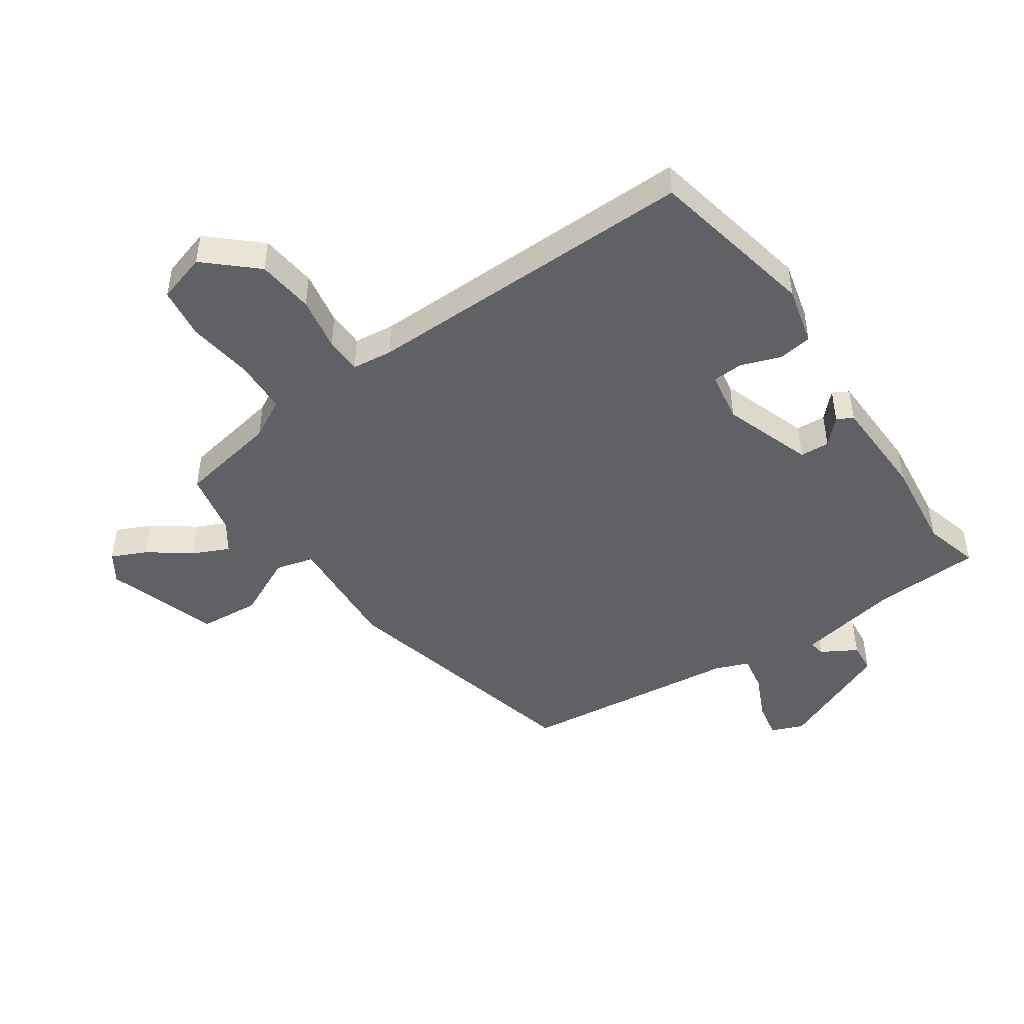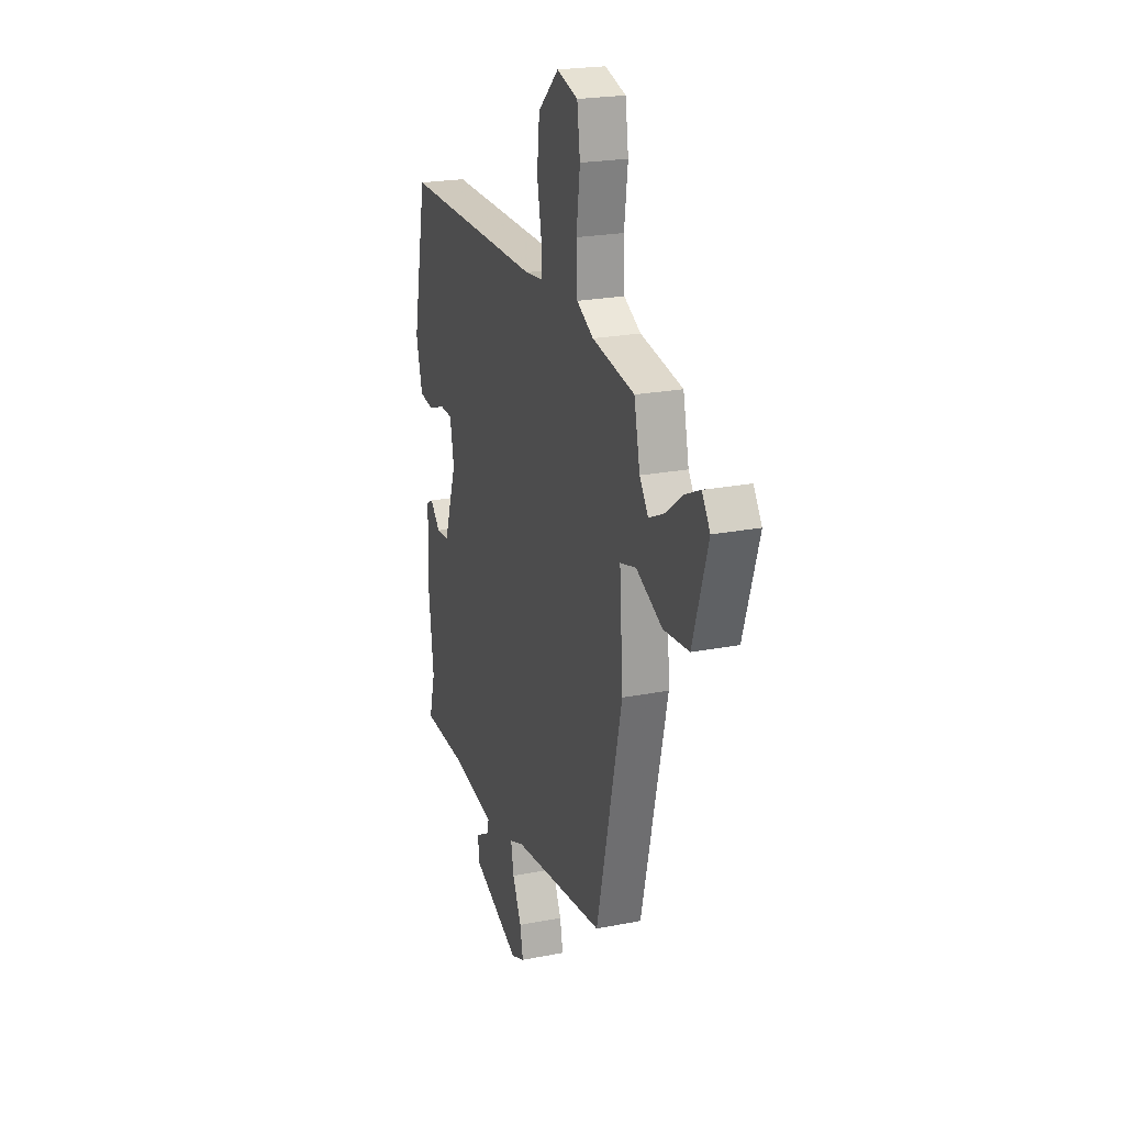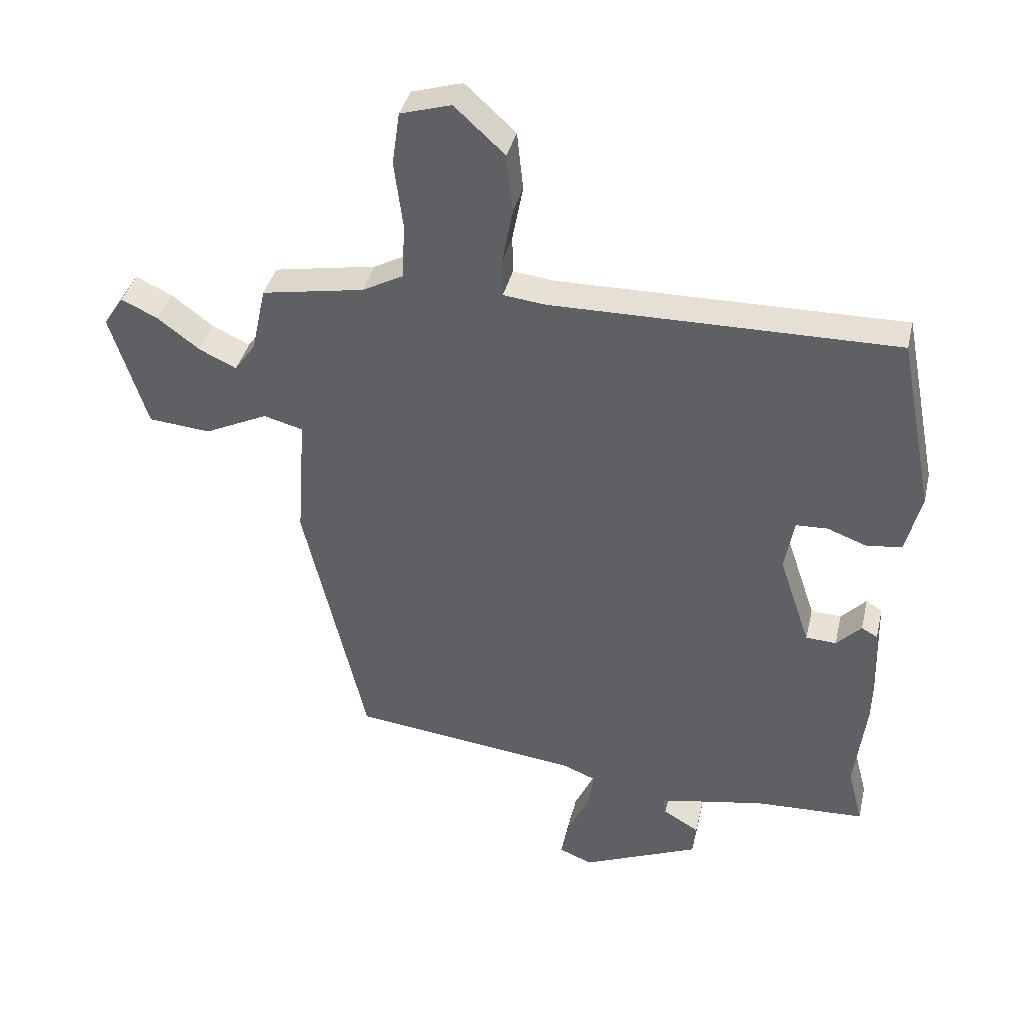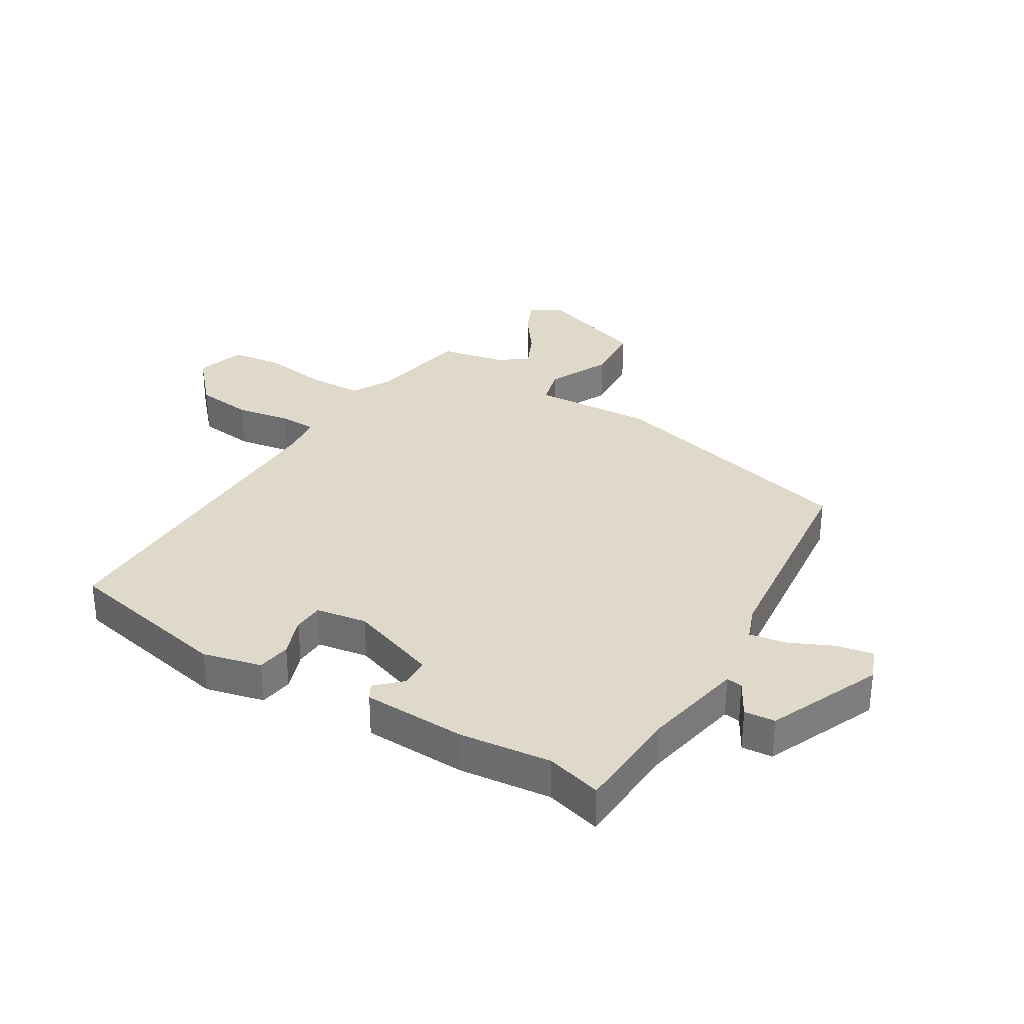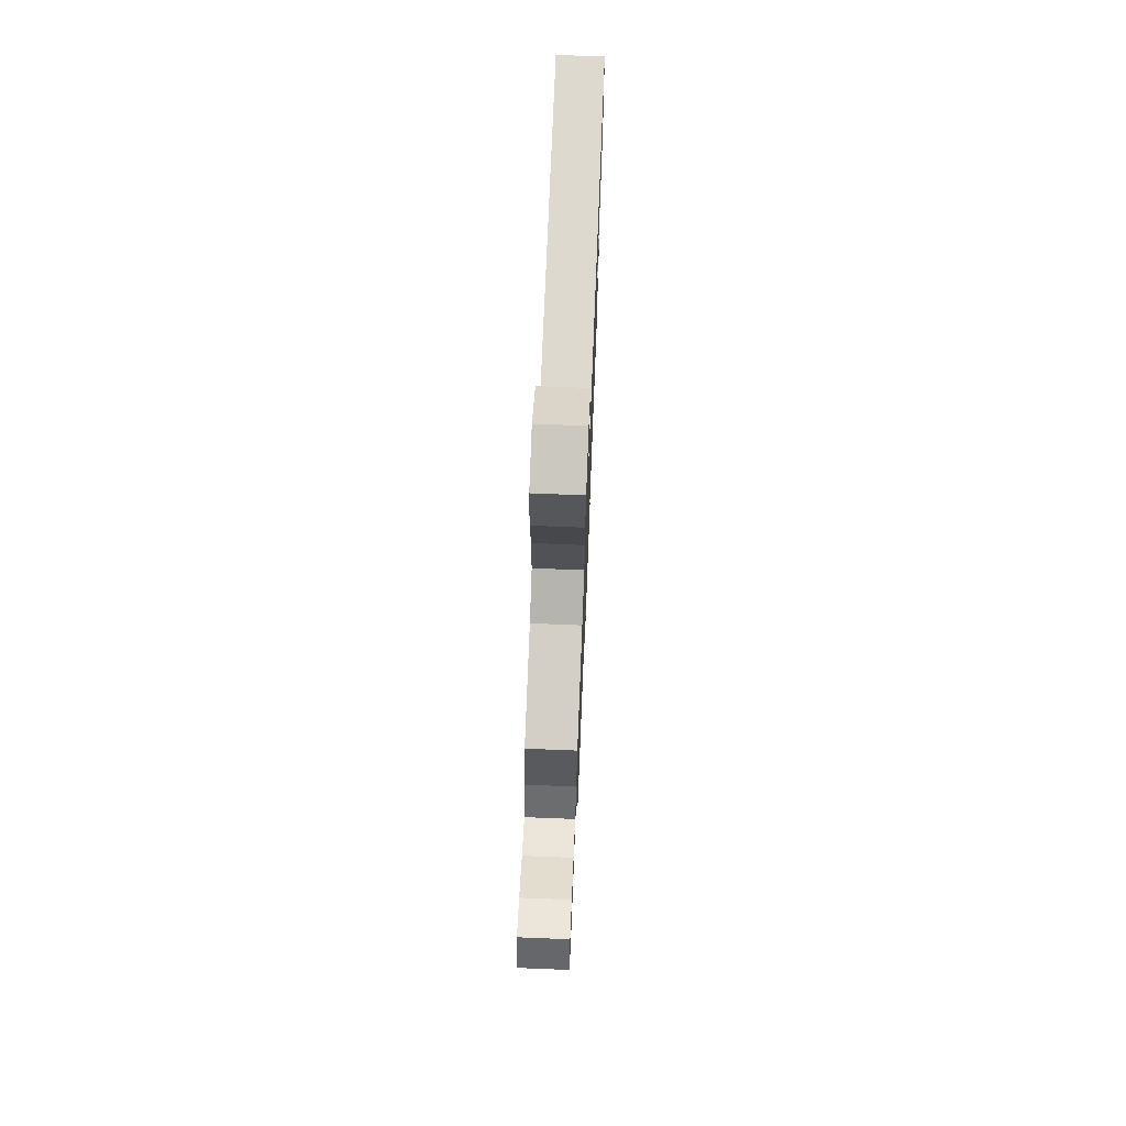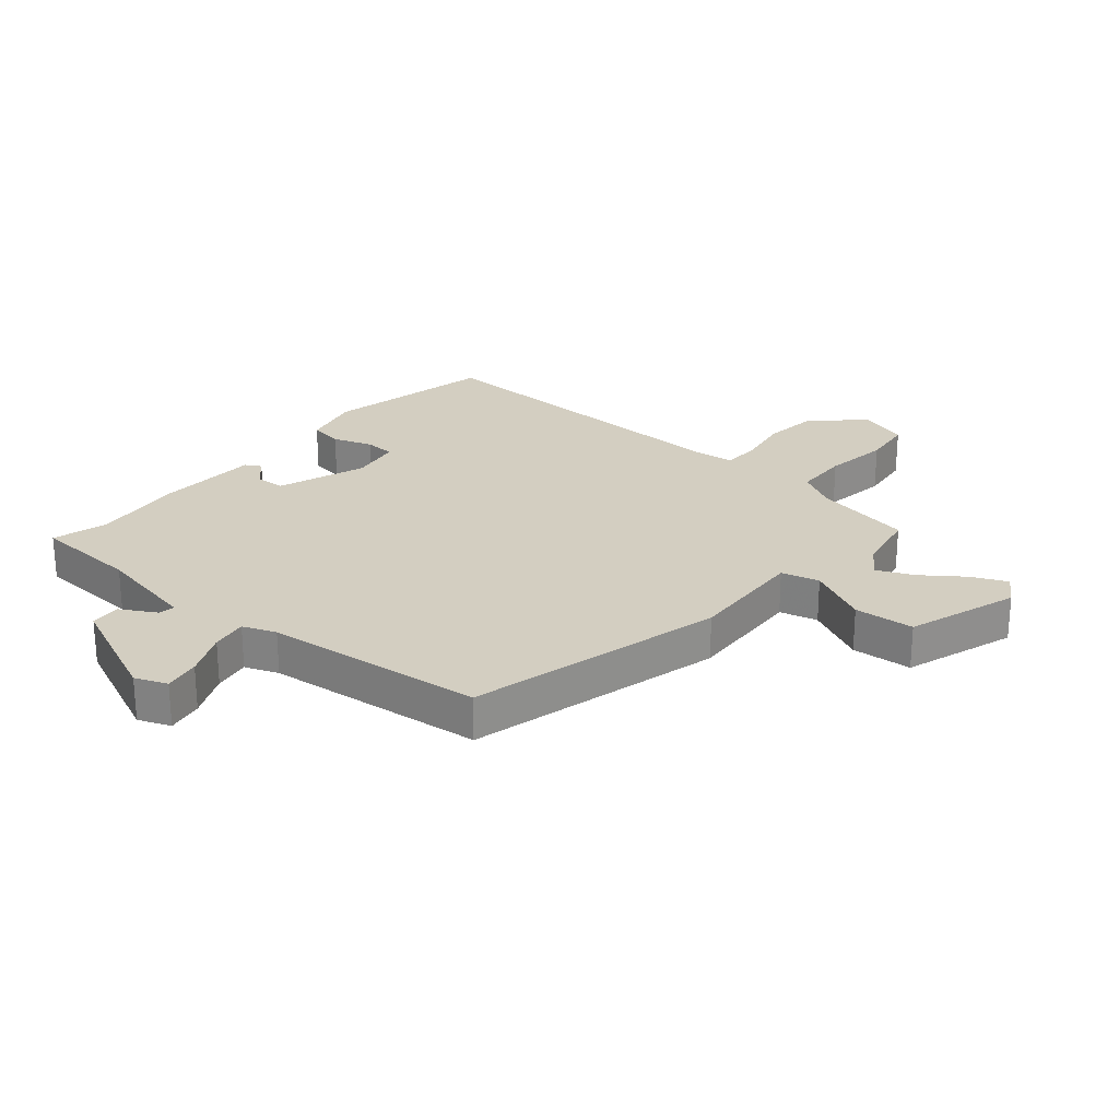
<metadata>
{"format":"obj","ext":"obj","renderer":"f3d","projection":"perspective","resolution":1024,"background":"white","views":[{"elev":-46.7,"azim":34.9,"up":"+Y"},{"elev":22.3,"azim":-108.9,"up":"+Z"},{"elev":38.1,"azim":12.9,"up":"+Z"},{"elev":32.3,"azim":121.9,"up":"+Y"},{"elev":71.3,"azim":-87.7,"up":"+Z"},{"elev":25.3,"azim":-138.9,"up":"+Y"}]}
</metadata>
<code>
v 0.479 0.07 -0.421
v 0.503 0.07 -0.513
v 0.326 0.07 -0.52
v 0.156 0.07 -0.551
v 0.16 0.07 -0.578
v 0.218 0.07 -0.612
v 0.213 0.07 -0.663
v 0.024 0.07 -0.742
v -0.029 0.07 -0.72
v -0.017 0.07 -0.66
v 0.018 0.07 -0.586
v 0.029 0.07 -0.526
v -0.026 0.07 -0.504
v -0.391 0.07 -0.46
v -0.492 0.07 -0.032
v -0.478 0.07 0.167
v -0.541 0.07 0.184
v -0.643 0.07 0.136
v -0.743 0.07 0.145
v -0.802 0.07 0.331
v -0.77 0.07 0.379
v -0.712 0.07 0.352
v -0.644 0.07 0.301
v -0.584 0.07 0.273
v -0.55 0.07 0.321
v -0.527 0.07 0.427
v -0.362 0.07 0.456
v -0.296 0.07 0.491
v -0.292 0.07 0.581
v -0.306 0.07 0.689
v -0.294 0.07 0.774
v -0.212 0.07 0.798
v -0.131 0.07 0.724
v -0.121 0.07 0.63
v -0.138 0.07 0.54
v -0.137 0.07 0.479
v -0.07 0.07 0.471
v 0.486 0.07 0.475
v 0.541 0.07 0.194
v 0.516 0.07 0.097
v 0.46 0.07 0.089
v 0.395 0.07 0.113
v 0.344 0.07 0.111
v 0.329 0.07 0.027
v 0.379 0.07 -0.121
v 0.428 0.07 -0.124
v 0.468 0.07 -0.083
v 0.494 0.07 -0.098
v 0.498 0.07 -0.269
v 0.479 0 -0.421
v 0.503 0 -0.513
v 0.326 0 -0.52
v 0.156 0 -0.551
v 0.16 0 -0.578
v 0.218 0 -0.612
v 0.213 0 -0.663
v 0.024 0 -0.742
v -0.029 0 -0.72
v -0.017 0 -0.66
v 0.018 0 -0.586
v 0.029 0 -0.526
v -0.026 0 -0.504
v -0.391 0 -0.46
v -0.492 0 -0.032
v -0.478 0 0.167
v -0.541 0 0.184
v -0.643 0 0.136
v -0.743 0 0.145
v -0.802 0 0.331
v -0.77 0 0.379
v -0.712 0 0.352
v -0.644 0 0.301
v -0.584 0 0.273
v -0.55 0 0.321
v -0.527 0 0.427
v -0.362 0 0.456
v -0.296 0 0.491
v -0.292 0 0.581
v -0.306 0 0.689
v -0.294 0 0.774
v -0.212 0 0.798
v -0.131 0 0.724
v -0.121 0 0.63
v -0.138 0 0.54
v -0.137 0 0.479
v -0.07 0 0.471
v 0.486 0 0.475
v 0.541 0 0.194
v 0.516 0 0.097
v 0.46 0 0.089
v 0.395 0 0.113
v 0.344 0 0.111
v 0.329 0 0.027
v 0.379 0 -0.121
v 0.428 0 -0.124
v 0.468 0 -0.083
v 0.494 0 -0.098
v 0.498 0 -0.269
f 48 49 1
f 47 48 1
f 46 47 1
f 45 46 1
f 1 2 3
f 45 1 3
f 44 45 3
f 40 41 42
f 39 40 42
f 38 39 42
f 37 38 42
f 36 37 42 43
f 33 34 35
f 32 33 35
f 31 32 35
f 30 31 35
f 29 30 35
f 28 29 35 36
f 36 43 44
f 28 36 44
f 27 28 44
f 21 22 23
f 20 21 23
f 19 20 23
f 18 19 23
f 17 18 23
f 16 17 23 24
f 13 14 15 16
f 12 13 16
f 9 10 11
f 8 9 11
f 7 8 11
f 6 7 11
f 5 6 11
f 4 5 11 12
f 4 12 16
f 3 4 16
f 44 3 16
f 27 44 16
f 26 27 16
f 25 26 16
f 16 24 25
f 50 98 97
f 50 97 96
f 50 96 95
f 50 95 94
f 52 51 50
f 52 50 94
f 52 94 93
f 91 90 89
f 91 89 88
f 91 88 87
f 91 87 86
f 92 91 86 85
f 84 83 82
f 84 82 81
f 84 81 80
f 84 80 79
f 84 79 78
f 85 84 78 77
f 93 92 85
f 93 85 77
f 93 77 76
f 72 71 70
f 72 70 69
f 72 69 68
f 72 68 67
f 72 67 66
f 73 72 66 65
f 65 64 63 62
f 65 62 61
f 60 59 58
f 60 58 57
f 60 57 56
f 60 56 55
f 60 55 54
f 61 60 54 53
f 65 61 53
f 65 53 52
f 65 52 93
f 65 93 76
f 65 76 75
f 65 75 74
f 74 73 65
f 1 50 51 2
f 2 51 52 3
f 3 52 53 4
f 4 53 54 5
f 5 54 55 6
f 6 55 56 7
f 7 56 57 8
f 8 57 58 9
f 9 58 59 10
f 10 59 60 11
f 11 60 61 12
f 12 61 62 13
f 13 62 63 14
f 14 63 64 15
f 15 64 65 16
f 16 65 66 17
f 17 66 67 18
f 18 67 68 19
f 19 68 69 20
f 20 69 70 21
f 21 70 71 22
f 22 71 72 23
f 23 72 73 24
f 24 73 74 25
f 25 74 75 26
f 26 75 76 27
f 27 76 77 28
f 28 77 78 29
f 29 78 79 30
f 30 79 80 31
f 31 80 81 32
f 32 81 82 33
f 33 82 83 34
f 34 83 84 35
f 35 84 85 36
f 36 85 86 37
f 37 86 87 38
f 38 87 88 39
f 39 88 89 40
f 40 89 90 41
f 41 90 91 42
f 42 91 92 43
f 43 92 93 44
f 44 93 94 45
f 45 94 95 46
f 46 95 96 47
f 47 96 97 48
f 48 97 98 49
f 49 98 50 1

</code>
